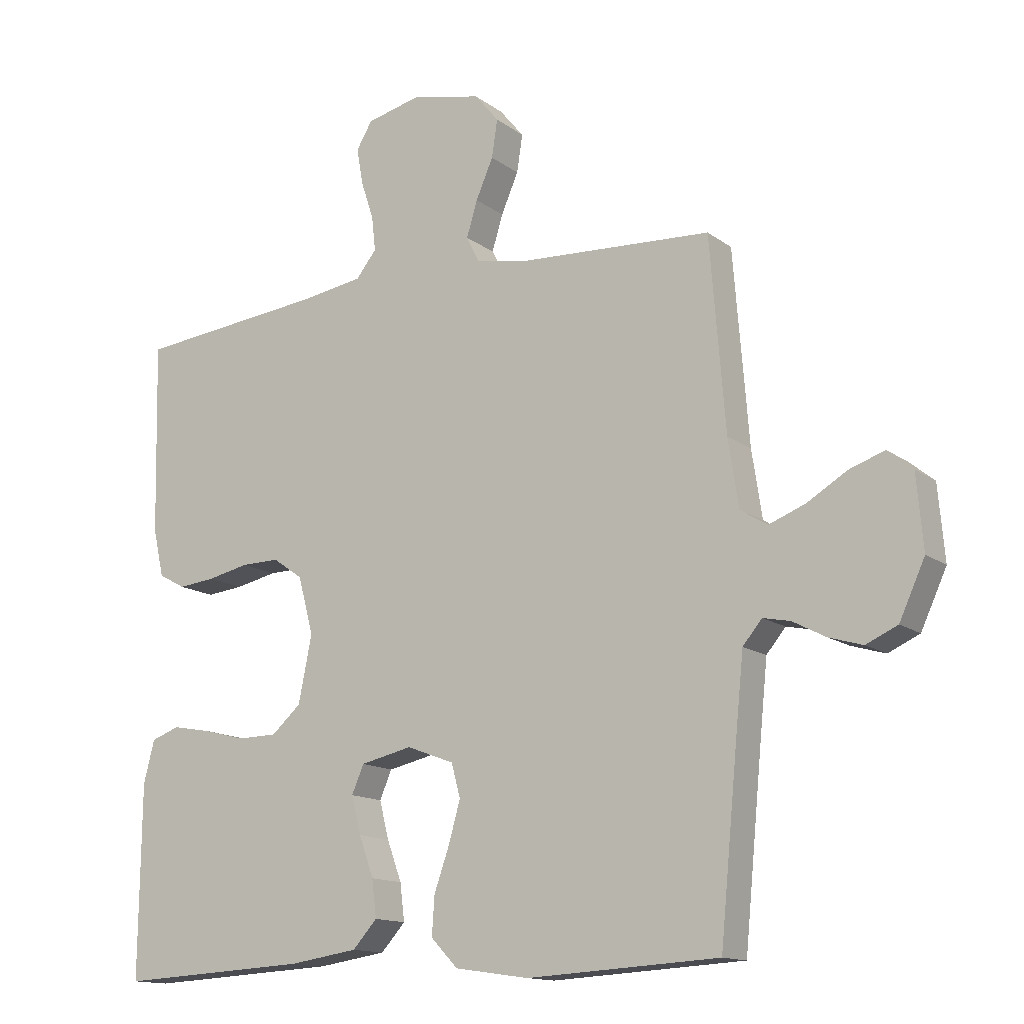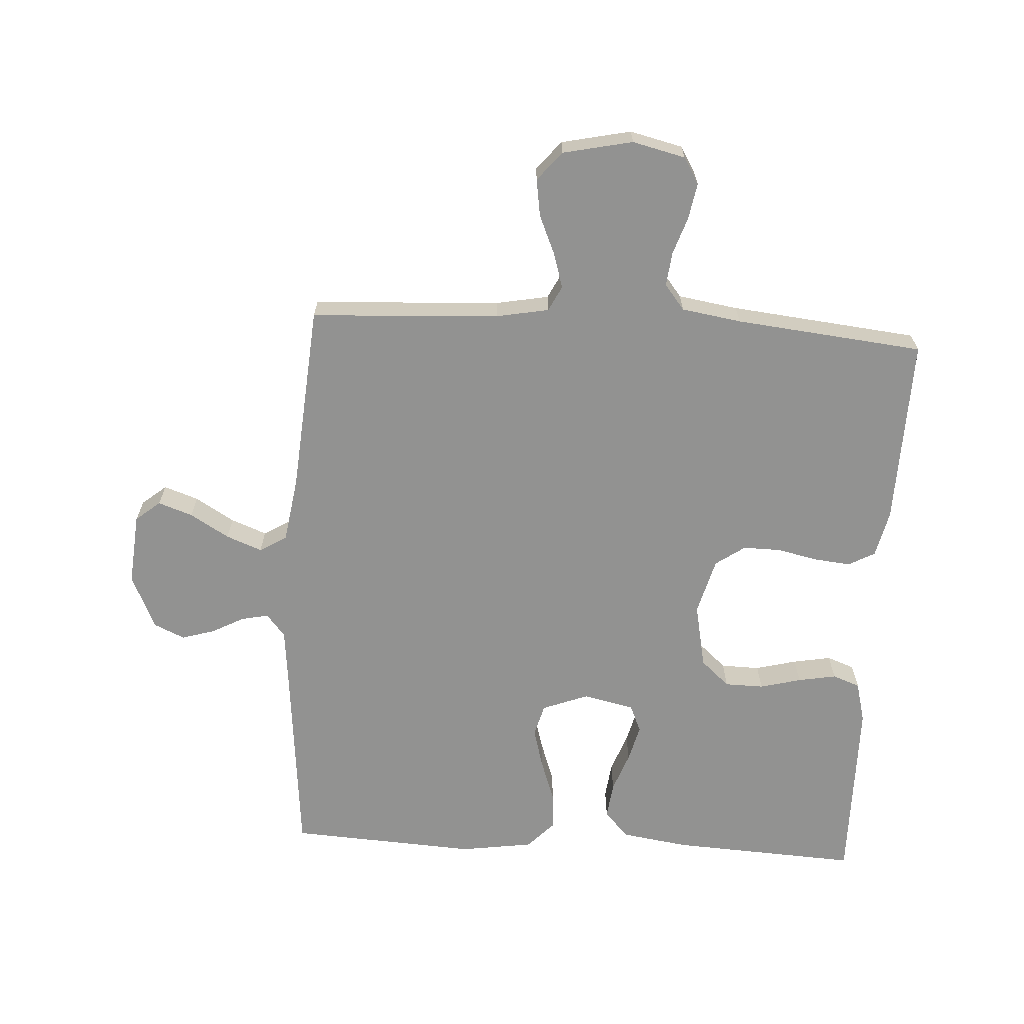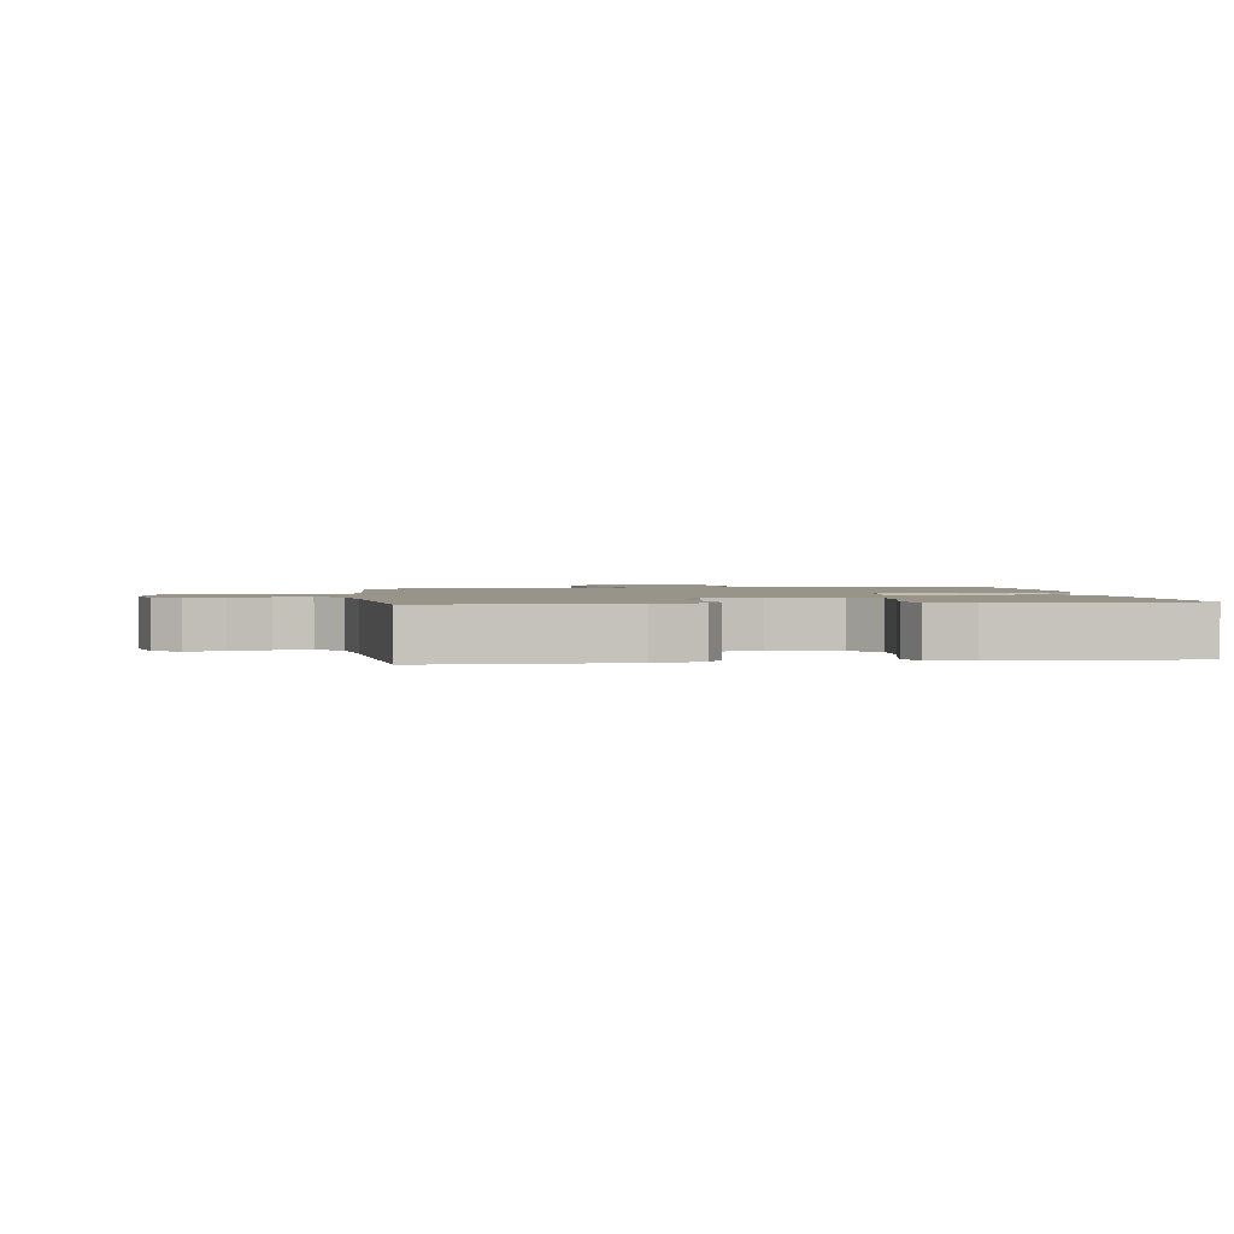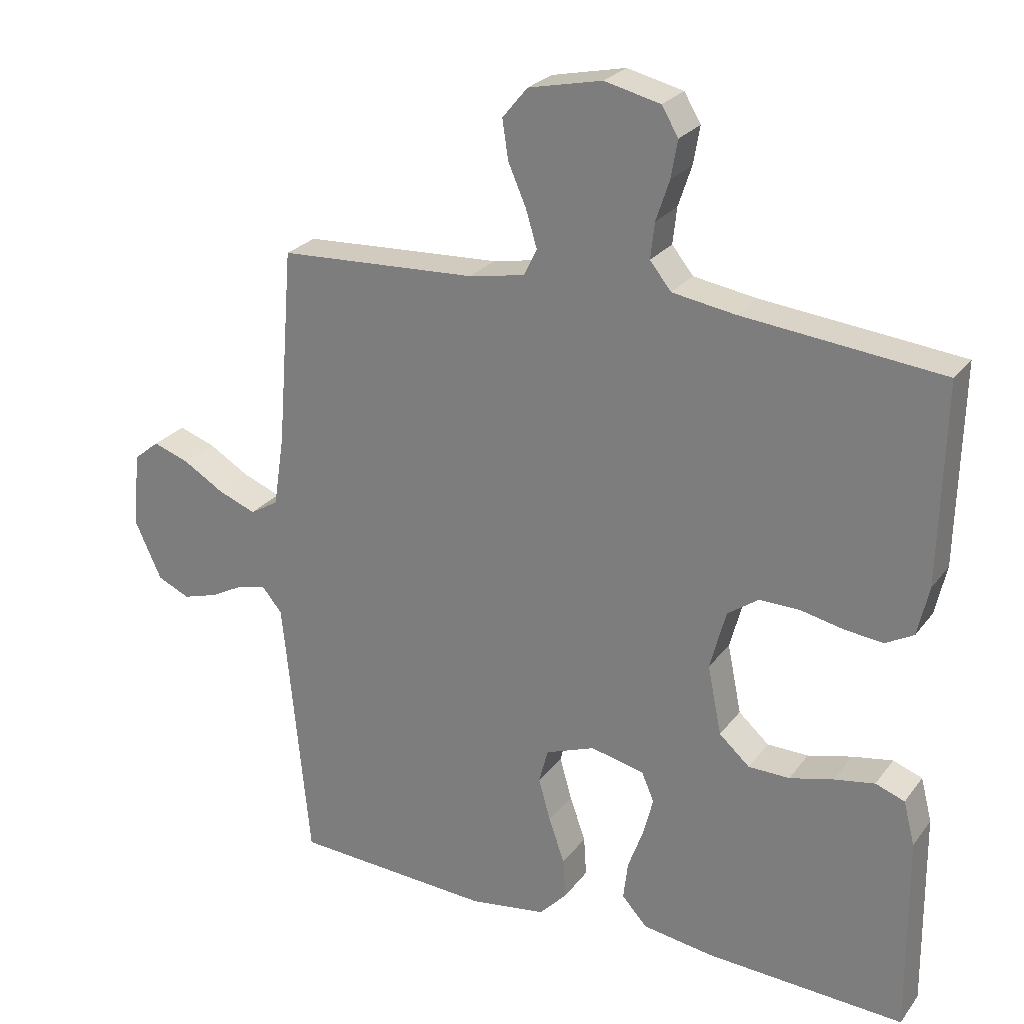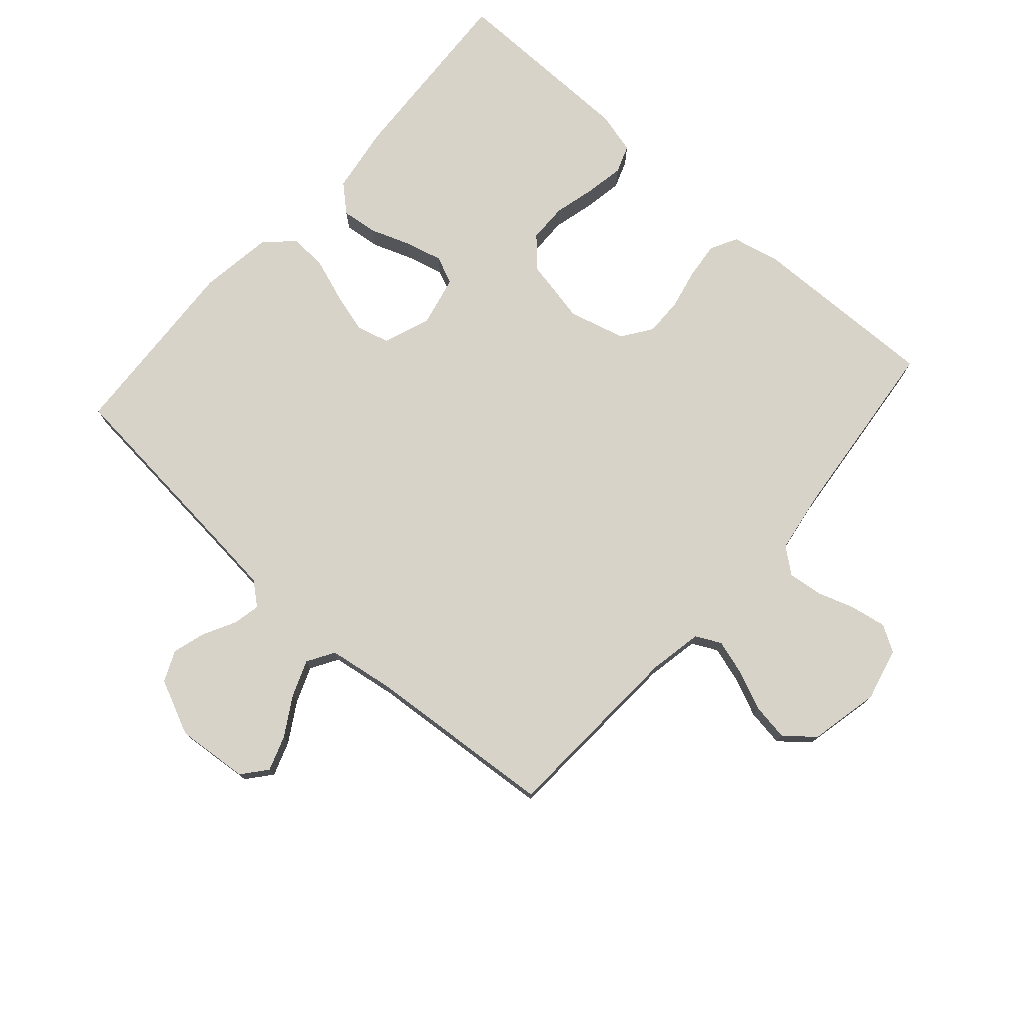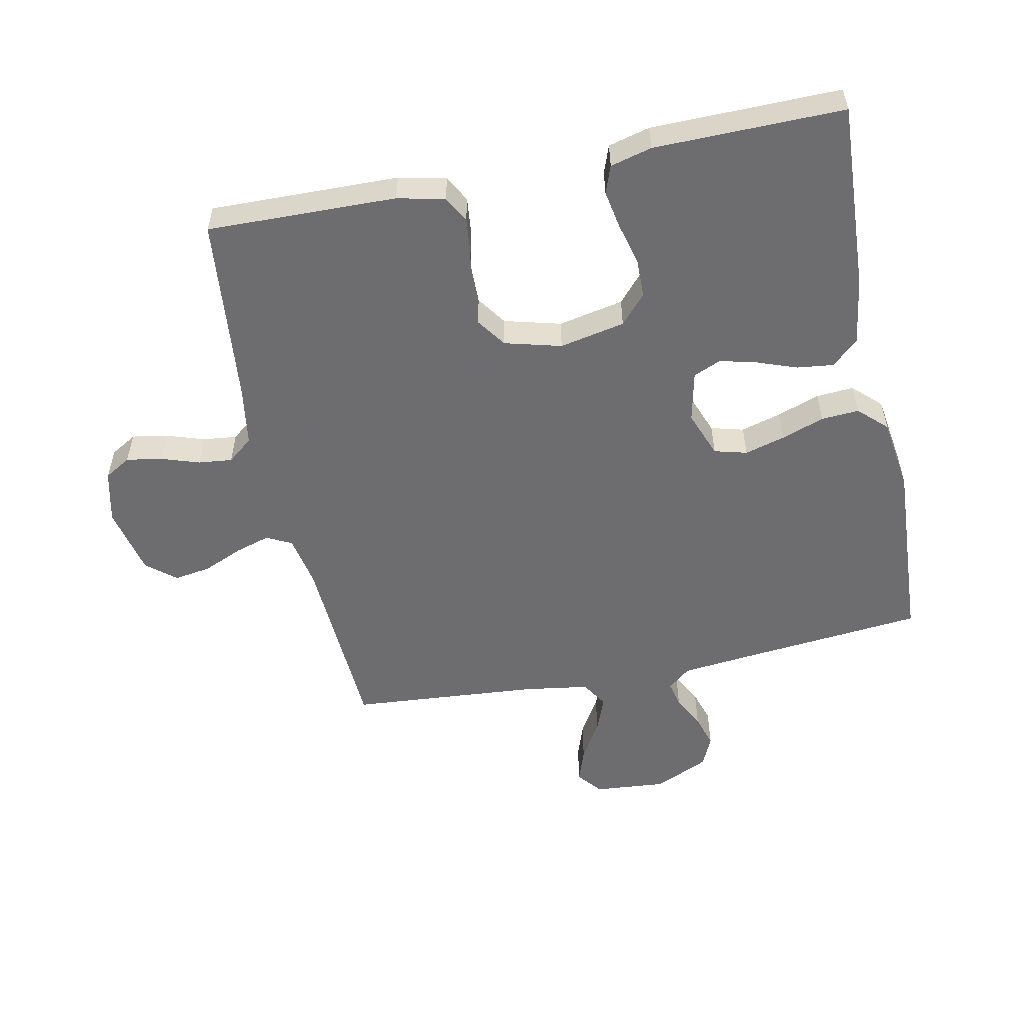
<metadata>
{"format":"obj","ext":"obj","renderer":"f3d","projection":"perspective","resolution":1024,"background":"white","views":[{"elev":-13.9,"azim":-147.4,"up":"+Z"},{"elev":-66.2,"azim":-3.4,"up":"+Y"},{"elev":1.7,"azim":82.4,"up":"+Y"},{"elev":25.4,"azim":28.2,"up":"+Z"},{"elev":76.2,"azim":-48.5,"up":"+Y"},{"elev":-54.1,"azim":101.7,"up":"+Y"}]}
</metadata>
<code>
v -0.5 0.07 -0.5
v -0.529 0.07 -0.2
v -0.54 0.07 -0.093
v -0.57 0.07 -0.057
v -0.613 0.07 -0.066
v -0.664 0.07 -0.093
v -0.717 0.07 -0.109
v -0.766 0.07 -0.087
v -0.806 0.07 0
v -0.796 0.07 0.115
v -0.757 0.07 0.147
v -0.702 0.07 0.128
v -0.64 0.07 0.091
v -0.583 0.07 0.069
v -0.54 0.07 0.095
v -0.524 0.07 0.2
v -0.5 0.07 0.5
v -0.2 0.07 0.516
v -0.116 0.07 0.532
v -0.096 0.07 0.572
v -0.113 0.07 0.628
v -0.14 0.07 0.69
v -0.149 0.07 0.749
v -0.111 0.07 0.795
v 0 0.07 0.819
v 0.084 0.07 0.799
v 0.109 0.07 0.757
v 0.099 0.07 0.7
v 0.079 0.07 0.64
v 0.073 0.07 0.586
v 0.105 0.07 0.546
v 0.2 0.07 0.531
v 0.5 0.07 0.5
v 0.493 0.07 0.2
v 0.476 0.07 0.125
v 0.434 0.07 0.102
v 0.376 0.07 0.108
v 0.311 0.07 0.122
v 0.251 0.07 0.123
v 0.204 0.07 0.09
v 0.18 0.07 0
v 0.201 0.07 -0.104
v 0.247 0.07 -0.145
v 0.309 0.07 -0.146
v 0.375 0.07 -0.129
v 0.436 0.07 -0.118
v 0.48 0.07 -0.134
v 0.497 0.07 -0.2
v 0.5 0.07 -0.5
v 0.2 0.07 -0.484
v 0.093 0.07 -0.468
v 0.055 0.07 -0.426
v 0.062 0.07 -0.368
v 0.085 0.07 -0.305
v 0.1 0.07 -0.246
v 0.081 0.07 -0.202
v 0 0.07 -0.184
v -0.074 0.07 -0.212
v -0.088 0.07 -0.264
v -0.07 0.07 -0.328
v -0.046 0.07 -0.396
v -0.042 0.07 -0.456
v -0.084 0.07 -0.5
v -0.2 0.07 -0.517
v -0.5 0 -0.5
v -0.529 0 -0.2
v -0.54 0 -0.093
v -0.57 0 -0.057
v -0.613 0 -0.066
v -0.664 0 -0.093
v -0.717 0 -0.109
v -0.766 0 -0.087
v -0.806 0 0
v -0.796 0 0.115
v -0.757 0 0.147
v -0.702 0 0.128
v -0.64 0 0.091
v -0.583 0 0.069
v -0.54 0 0.095
v -0.524 0 0.2
v -0.5 0 0.5
v -0.2 0 0.516
v -0.116 0 0.532
v -0.096 0 0.572
v -0.113 0 0.628
v -0.14 0 0.69
v -0.149 0 0.749
v -0.111 0 0.795
v 0 0 0.819
v 0.084 0 0.799
v 0.109 0 0.757
v 0.099 0 0.7
v 0.079 0 0.64
v 0.073 0 0.586
v 0.105 0 0.546
v 0.2 0 0.531
v 0.5 0 0.5
v 0.493 0 0.2
v 0.476 0 0.125
v 0.434 0 0.102
v 0.376 0 0.108
v 0.311 0 0.122
v 0.251 0 0.123
v 0.204 0 0.09
v 0.18 0 0
v 0.201 0 -0.104
v 0.247 0 -0.145
v 0.309 0 -0.146
v 0.375 0 -0.129
v 0.436 0 -0.118
v 0.48 0 -0.134
v 0.497 0 -0.2
v 0.5 0 -0.5
v 0.2 0 -0.484
v 0.093 0 -0.468
v 0.055 0 -0.426
v 0.062 0 -0.368
v 0.085 0 -0.305
v 0.1 0 -0.246
v 0.081 0 -0.202
v 0 0 -0.184
v -0.074 0 -0.212
v -0.088 0 -0.264
v -0.07 0 -0.328
v -0.046 0 -0.396
v -0.042 0 -0.456
v -0.084 0 -0.5
v -0.2 0 -0.517
f 63 64 1 2
f 60 61 62 63
f 59 60 63 2
f 58 59 2 3
f 57 58 3 4
f 56 57 4
f 51 52 53 54
f 51 54 55
f 50 51 55
f 49 50 55
f 48 49 55 56
f 44 45 46 47
f 44 47 48 56
f 35 36 37 38
f 35 38 39
f 32 33 34 35
f 31 32 35 39
f 30 31 39 40
f 26 27 28 29
f 26 29 30
f 25 26 30
f 21 22 23 24
f 20 21 24 25
f 16 17 18
f 15 16 18 19
f 10 11 12 13
f 10 13 14
f 9 10 14
f 8 9 14
f 5 6 7 8
f 4 5 8 14
f 56 4 14 15
f 43 44 56
f 42 43 56 15
f 25 30 40 41
f 20 25 41 42
f 19 20 42
f 15 19 42
f 66 65 128 127
f 127 126 125 124
f 66 127 124 123
f 67 66 123 122
f 68 67 122 121
f 68 121 120
f 118 117 116 115
f 119 118 115
f 119 115 114
f 119 114 113
f 120 119 113 112
f 111 110 109 108
f 120 112 111 108
f 102 101 100 99
f 103 102 99
f 99 98 97 96
f 103 99 96 95
f 104 103 95 94
f 93 92 91 90
f 94 93 90
f 94 90 89
f 88 87 86 85
f 89 88 85 84
f 82 81 80
f 83 82 80 79
f 77 76 75 74
f 78 77 74
f 78 74 73
f 78 73 72
f 72 71 70 69
f 78 72 69 68
f 79 78 68 120
f 120 108 107
f 79 120 107 106
f 105 104 94 89
f 106 105 89 84
f 106 84 83
f 106 83 79
f 1 65 66 2
f 2 66 67 3
f 3 67 68 4
f 4 68 69 5
f 5 69 70 6
f 6 70 71 7
f 7 71 72 8
f 8 72 73 9
f 9 73 74 10
f 10 74 75 11
f 11 75 76 12
f 12 76 77 13
f 13 77 78 14
f 14 78 79 15
f 15 79 80 16
f 16 80 81 17
f 17 81 82 18
f 18 82 83 19
f 19 83 84 20
f 20 84 85 21
f 21 85 86 22
f 22 86 87 23
f 23 87 88 24
f 24 88 89 25
f 25 89 90 26
f 26 90 91 27
f 27 91 92 28
f 28 92 93 29
f 29 93 94 30
f 30 94 95 31
f 31 95 96 32
f 32 96 97 33
f 33 97 98 34
f 34 98 99 35
f 35 99 100 36
f 36 100 101 37
f 37 101 102 38
f 38 102 103 39
f 39 103 104 40
f 40 104 105 41
f 41 105 106 42
f 42 106 107 43
f 43 107 108 44
f 44 108 109 45
f 45 109 110 46
f 46 110 111 47
f 47 111 112 48
f 48 112 113 49
f 49 113 114 50
f 50 114 115 51
f 51 115 116 52
f 52 116 117 53
f 53 117 118 54
f 54 118 119 55
f 55 119 120 56
f 56 120 121 57
f 57 121 122 58
f 58 122 123 59
f 59 123 124 60
f 60 124 125 61
f 61 125 126 62
f 62 126 127 63
f 63 127 128 64
f 64 128 65 1

</code>
